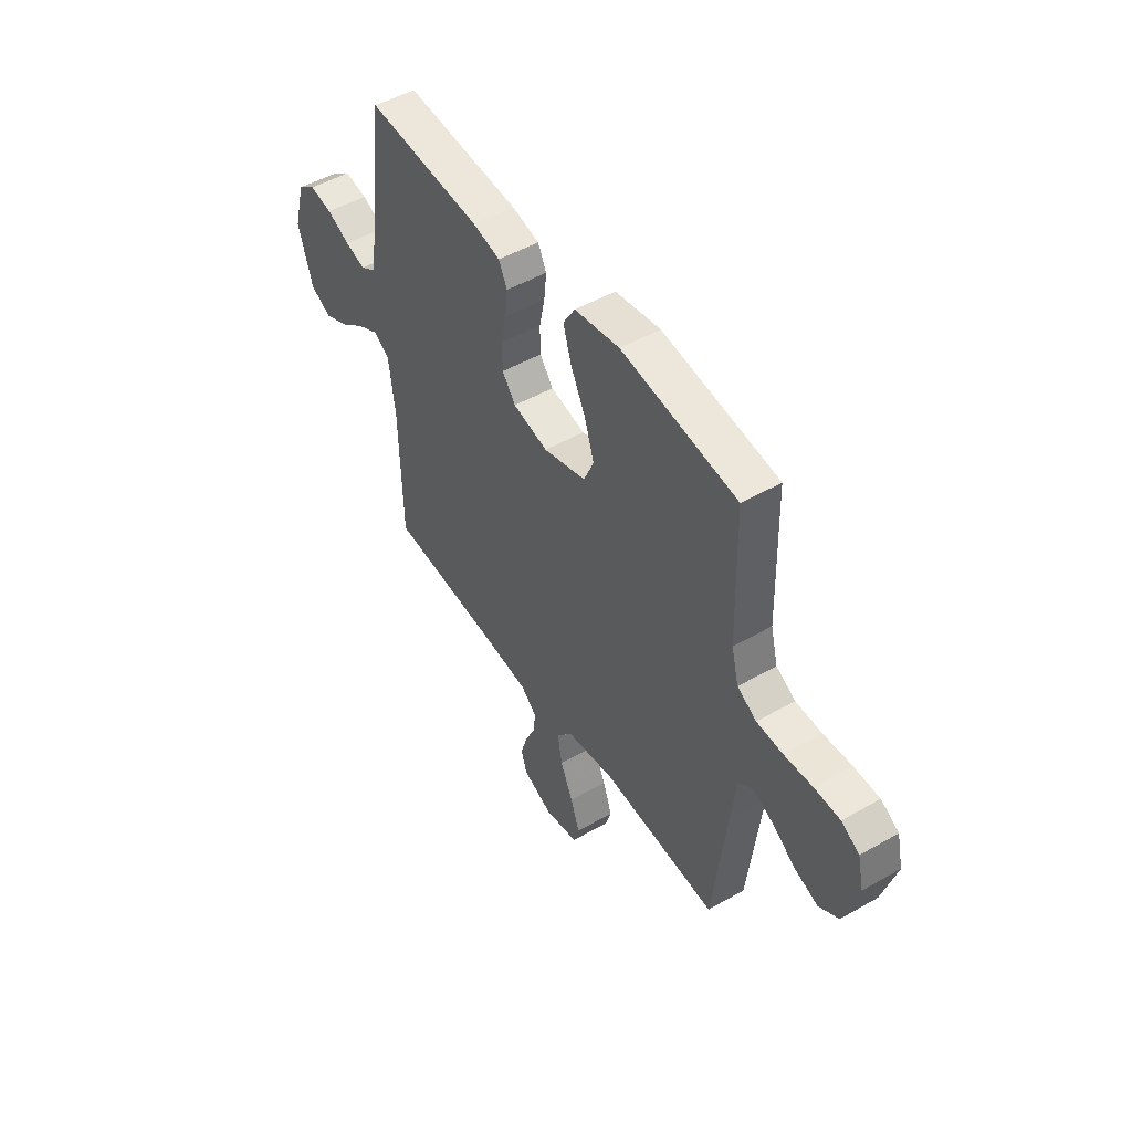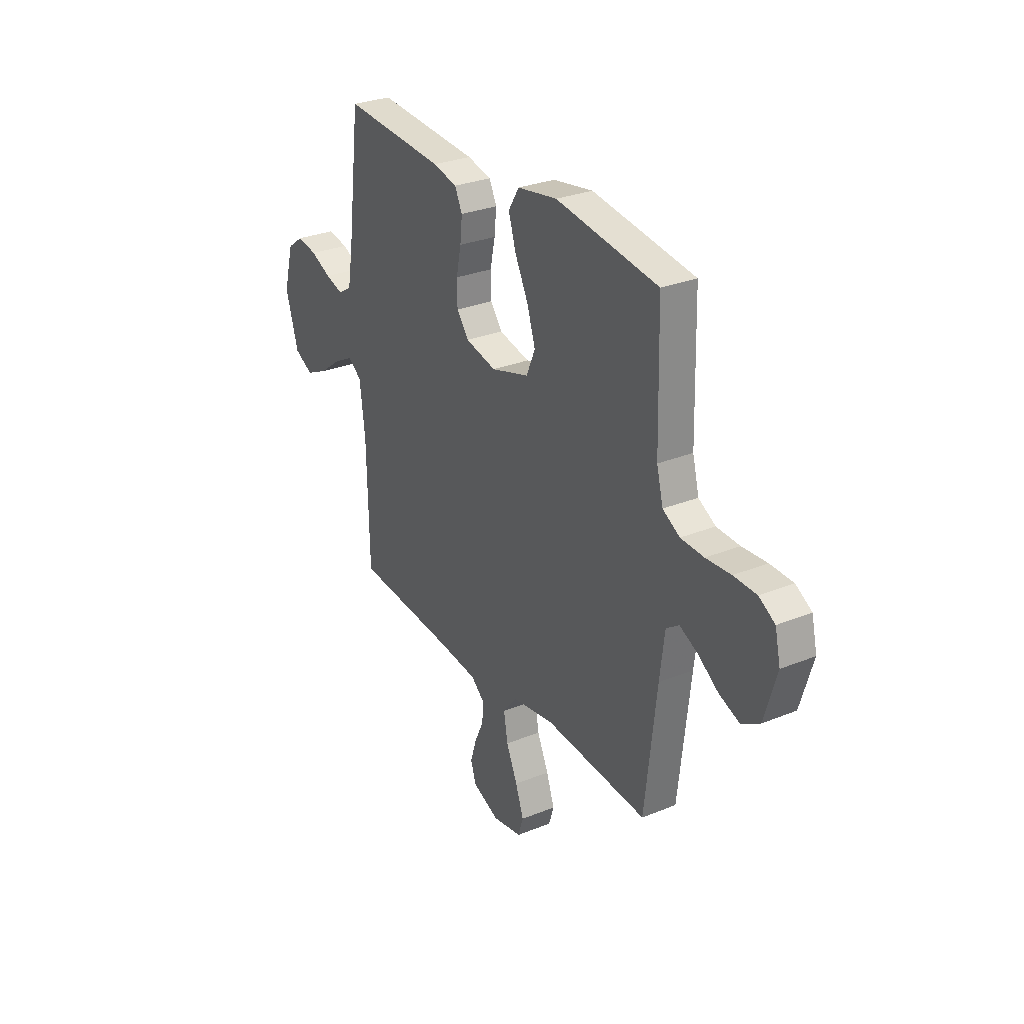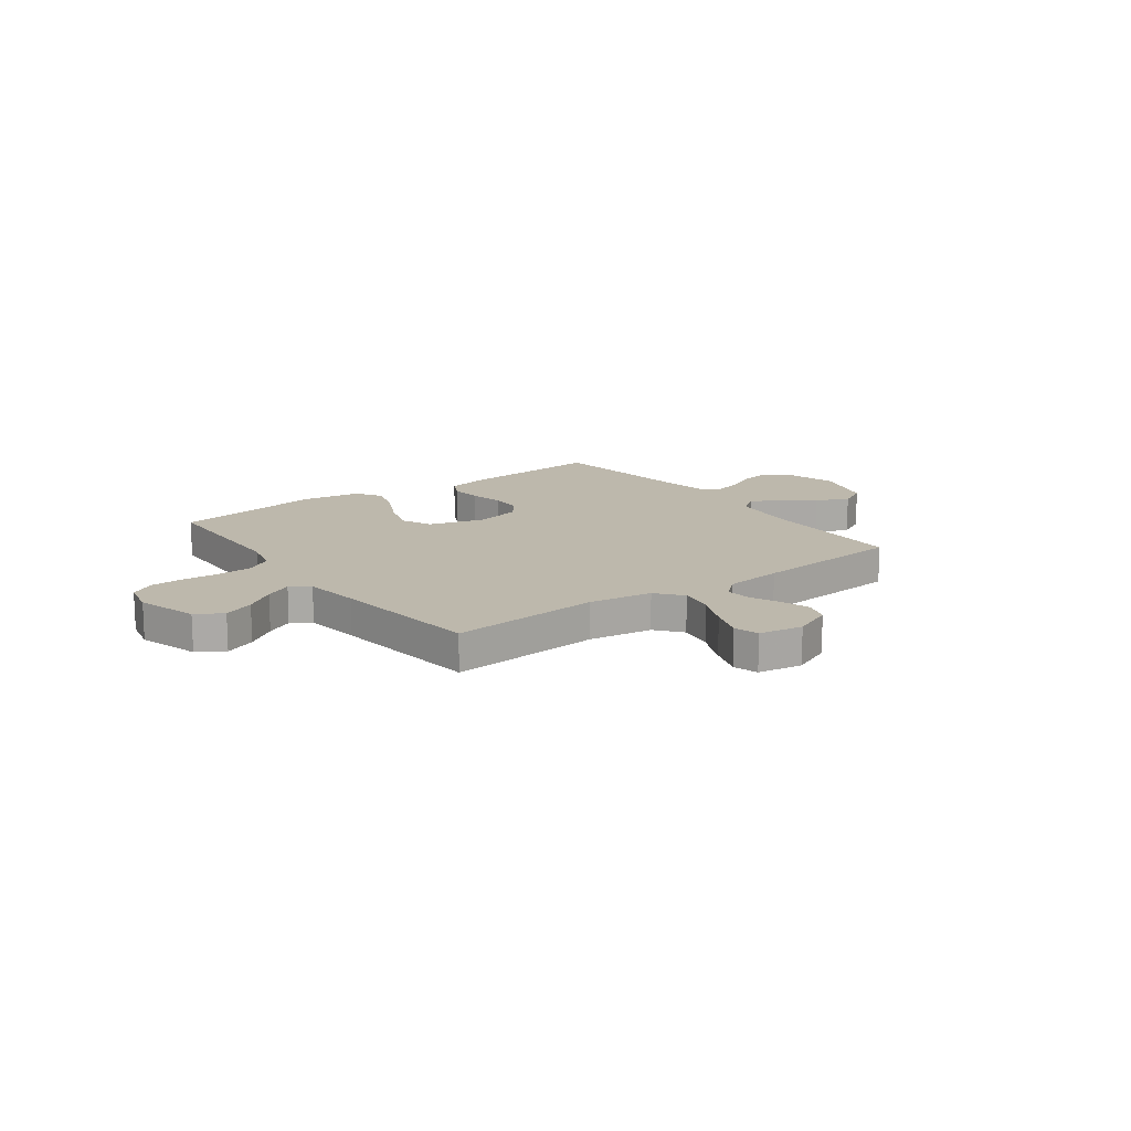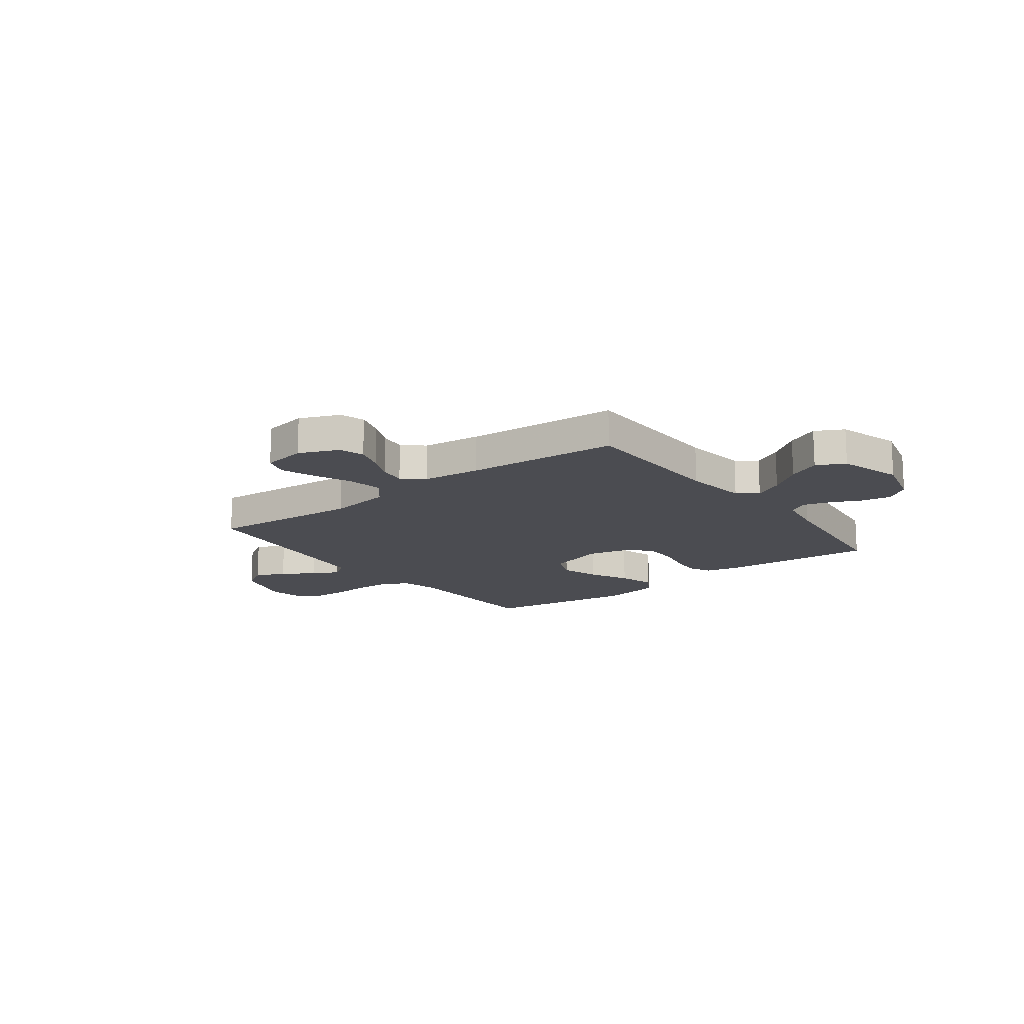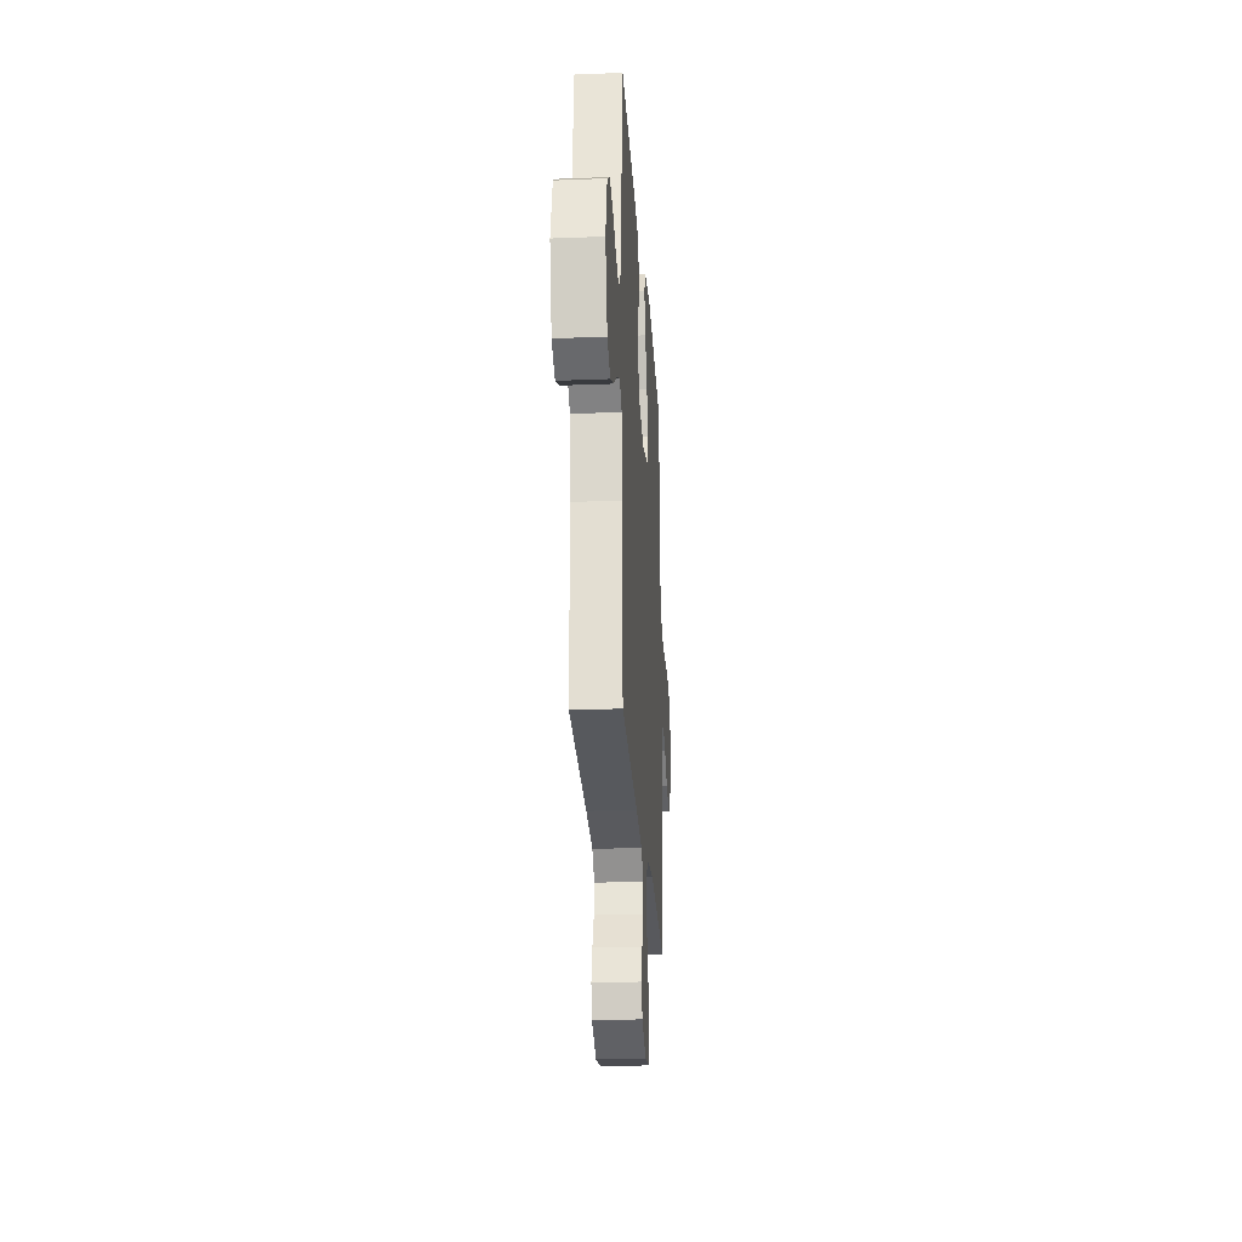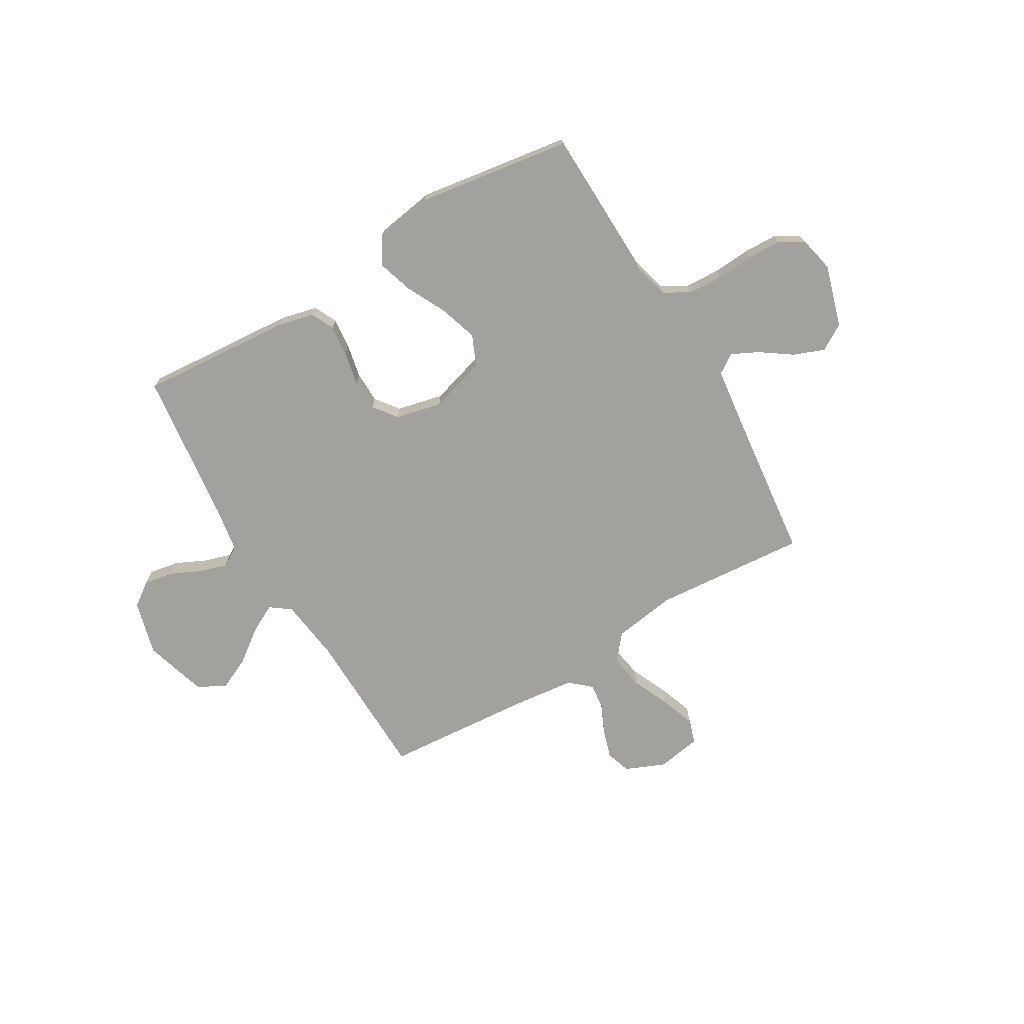
<metadata>
{"format":"obj","ext":"obj","renderer":"f3d","projection":"perspective","resolution":1024,"background":"white","views":[{"elev":49.2,"azim":57.6,"up":"+Z"},{"elev":29.0,"azim":58.8,"up":"+Z"},{"elev":14.8,"azim":143.5,"up":"+Y"},{"elev":-15.5,"azim":-142.8,"up":"+Y"},{"elev":-25.2,"azim":-86.3,"up":"+Z"},{"elev":-72.0,"azim":30.6,"up":"+Y"}]}
</metadata>
<code>
v -0.5 0.07 0.5
v -0.2 0.07 0.477
v -0.129 0.07 0.46
v -0.107 0.07 0.415
v -0.113 0.07 0.355
v -0.127 0.07 0.288
v -0.126 0.07 0.226
v -0.091 0.07 0.18
v 0 0.07 0.159
v 0.111 0.07 0.192
v 0.137 0.07 0.252
v 0.113 0.07 0.327
v 0.074 0.07 0.405
v 0.052 0.07 0.475
v 0.083 0.07 0.526
v 0.2 0.07 0.545
v 0.5 0.07 0.5
v 0.508 0.07 0.2
v 0.527 0.07 0.127
v 0.577 0.07 0.098
v 0.645 0.07 0.095
v 0.718 0.07 0.1
v 0.785 0.07 0.098
v 0.832 0.07 0.07
v 0.848 0.07 0
v 0.812 0.07 -0.121
v 0.76 0.07 -0.153
v 0.699 0.07 -0.129
v 0.639 0.07 -0.087
v 0.586 0.07 -0.061
v 0.548 0.07 -0.087
v 0.534 0.07 -0.2
v 0.5 0.07 -0.5
v 0.2 0.07 -0.476
v 0.075 0.07 -0.495
v 0.033 0.07 -0.546
v 0.045 0.07 -0.614
v 0.078 0.07 -0.688
v 0.102 0.07 -0.756
v 0.087 0.07 -0.804
v 0 0.07 -0.819
v -0.078 0.07 -0.786
v -0.094 0.07 -0.737
v -0.076 0.07 -0.68
v -0.05 0.07 -0.623
v -0.044 0.07 -0.572
v -0.085 0.07 -0.536
v -0.2 0.07 -0.523
v -0.5 0.07 -0.5
v -0.506 0.07 -0.2
v -0.522 0.07 -0.074
v -0.562 0.07 -0.045
v -0.619 0.07 -0.075
v -0.683 0.07 -0.123
v -0.747 0.07 -0.153
v -0.802 0.07 -0.124
v -0.839 0.07 0
v -0.81 0.07 0.107
v -0.763 0.07 0.141
v -0.704 0.07 0.13
v -0.644 0.07 0.102
v -0.591 0.07 0.086
v -0.552 0.07 0.11
v -0.537 0.07 0.2
v -0.5 0 0.5
v -0.2 0 0.477
v -0.129 0 0.46
v -0.107 0 0.415
v -0.113 0 0.355
v -0.127 0 0.288
v -0.126 0 0.226
v -0.091 0 0.18
v 0 0 0.159
v 0.111 0 0.192
v 0.137 0 0.252
v 0.113 0 0.327
v 0.074 0 0.405
v 0.052 0 0.475
v 0.083 0 0.526
v 0.2 0 0.545
v 0.5 0 0.5
v 0.508 0 0.2
v 0.527 0 0.127
v 0.577 0 0.098
v 0.645 0 0.095
v 0.718 0 0.1
v 0.785 0 0.098
v 0.832 0 0.07
v 0.848 0 0
v 0.812 0 -0.121
v 0.76 0 -0.153
v 0.699 0 -0.129
v 0.639 0 -0.087
v 0.586 0 -0.061
v 0.548 0 -0.087
v 0.534 0 -0.2
v 0.5 0 -0.5
v 0.2 0 -0.476
v 0.075 0 -0.495
v 0.033 0 -0.546
v 0.045 0 -0.614
v 0.078 0 -0.688
v 0.102 0 -0.756
v 0.087 0 -0.804
v 0 0 -0.819
v -0.078 0 -0.786
v -0.094 0 -0.737
v -0.076 0 -0.68
v -0.05 0 -0.623
v -0.044 0 -0.572
v -0.085 0 -0.536
v -0.2 0 -0.523
v -0.5 0 -0.5
v -0.506 0 -0.2
v -0.522 0 -0.074
v -0.562 0 -0.045
v -0.619 0 -0.075
v -0.683 0 -0.123
v -0.747 0 -0.153
v -0.802 0 -0.124
v -0.839 0 0
v -0.81 0 0.107
v -0.763 0 0.141
v -0.704 0 0.13
v -0.644 0 0.102
v -0.591 0 0.086
v -0.552 0 0.11
v -0.537 0 0.2
f 59 60 61
f 58 59 61
f 57 58 61
f 56 57 61
f 55 56 61
f 54 55 61
f 53 54 61
f 52 53 61 62
f 51 52 62 63
f 48 49 50
f 47 48 50 51
f 51 63 64
f 47 51 64
f 46 47 64
f 43 44 45
f 42 43 45
f 41 42 45
f 40 41 45
f 39 40 45
f 38 39 45
f 37 38 45
f 36 37 45 46
f 32 33 34
f 31 32 34 35
f 27 28 29
f 26 27 29
f 25 26 29
f 24 25 29
f 23 24 29
f 22 23 29
f 21 22 29
f 20 21 29 30
f 19 20 30 31
f 16 17 18
f 15 16 18
f 14 15 18
f 13 14 18
f 12 13 18
f 18 19 31
f 12 18 31
f 11 12 31
f 4 5 6
f 3 4 6
f 2 3 6
f 1 2 6
f 64 1 6
f 64 6 7
f 64 7 8
f 46 64 8
f 36 46 8
f 35 36 8
f 10 11 31 35
f 9 10 35
f 8 9 35
f 125 124 123
f 125 123 122
f 125 122 121
f 125 121 120
f 125 120 119
f 125 119 118
f 125 118 117
f 126 125 117 116
f 127 126 116 115
f 114 113 112
f 115 114 112 111
f 128 127 115
f 128 115 111
f 128 111 110
f 109 108 107
f 109 107 106
f 109 106 105
f 109 105 104
f 109 104 103
f 109 103 102
f 109 102 101
f 110 109 101 100
f 98 97 96
f 99 98 96 95
f 93 92 91
f 93 91 90
f 93 90 89
f 93 89 88
f 93 88 87
f 93 87 86
f 93 86 85
f 94 93 85 84
f 95 94 84 83
f 82 81 80
f 82 80 79
f 82 79 78
f 82 78 77
f 82 77 76
f 95 83 82
f 95 82 76
f 95 76 75
f 70 69 68
f 70 68 67
f 70 67 66
f 70 66 65
f 70 65 128
f 71 70 128
f 72 71 128
f 72 128 110
f 72 110 100
f 72 100 99
f 99 95 75 74
f 99 74 73
f 99 73 72
f 1 65 66 2
f 2 66 67 3
f 3 67 68 4
f 4 68 69 5
f 5 69 70 6
f 6 70 71 7
f 7 71 72 8
f 8 72 73 9
f 9 73 74 10
f 10 74 75 11
f 11 75 76 12
f 12 76 77 13
f 13 77 78 14
f 14 78 79 15
f 15 79 80 16
f 16 80 81 17
f 17 81 82 18
f 18 82 83 19
f 19 83 84 20
f 20 84 85 21
f 21 85 86 22
f 22 86 87 23
f 23 87 88 24
f 24 88 89 25
f 25 89 90 26
f 26 90 91 27
f 27 91 92 28
f 28 92 93 29
f 29 93 94 30
f 30 94 95 31
f 31 95 96 32
f 32 96 97 33
f 33 97 98 34
f 34 98 99 35
f 35 99 100 36
f 36 100 101 37
f 37 101 102 38
f 38 102 103 39
f 39 103 104 40
f 40 104 105 41
f 41 105 106 42
f 42 106 107 43
f 43 107 108 44
f 44 108 109 45
f 45 109 110 46
f 46 110 111 47
f 47 111 112 48
f 48 112 113 49
f 49 113 114 50
f 50 114 115 51
f 51 115 116 52
f 52 116 117 53
f 53 117 118 54
f 54 118 119 55
f 55 119 120 56
f 56 120 121 57
f 57 121 122 58
f 58 122 123 59
f 59 123 124 60
f 60 124 125 61
f 61 125 126 62
f 62 126 127 63
f 63 127 128 64
f 64 128 65 1

</code>
